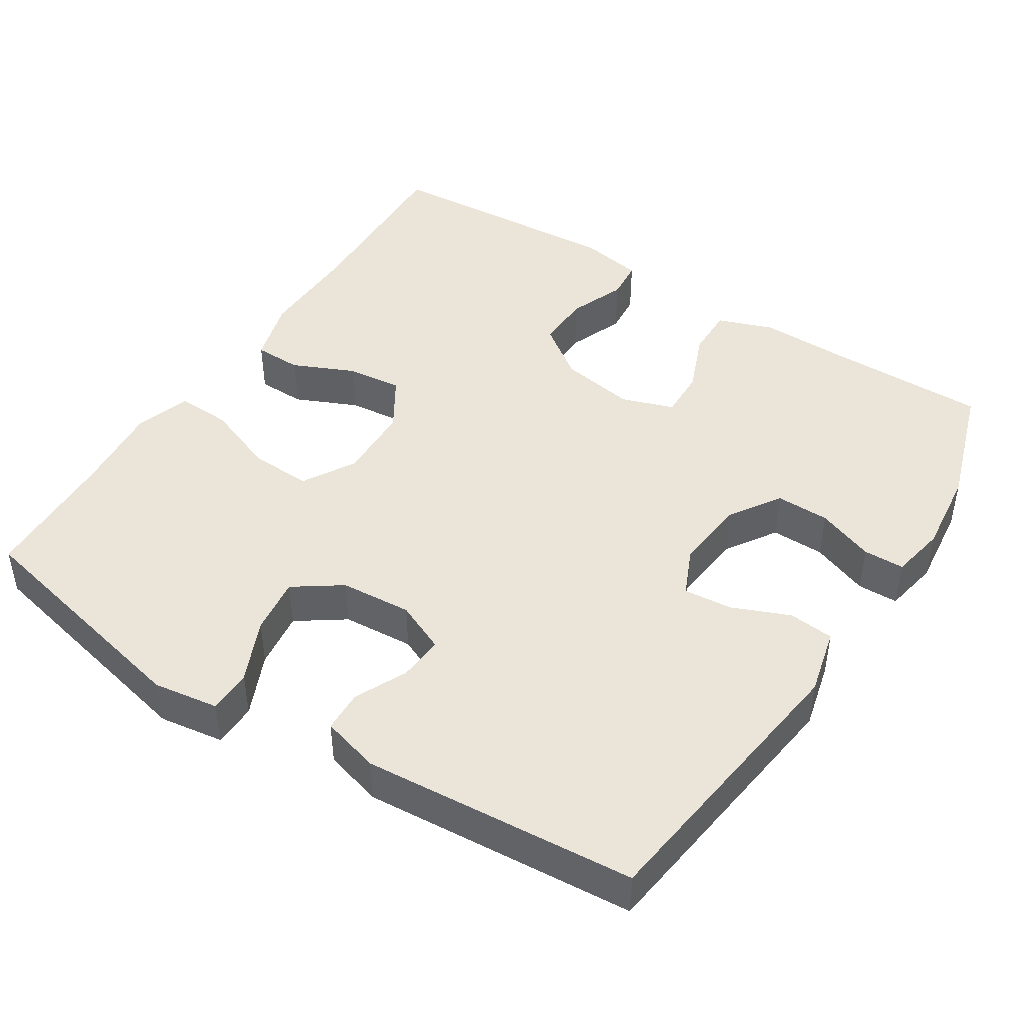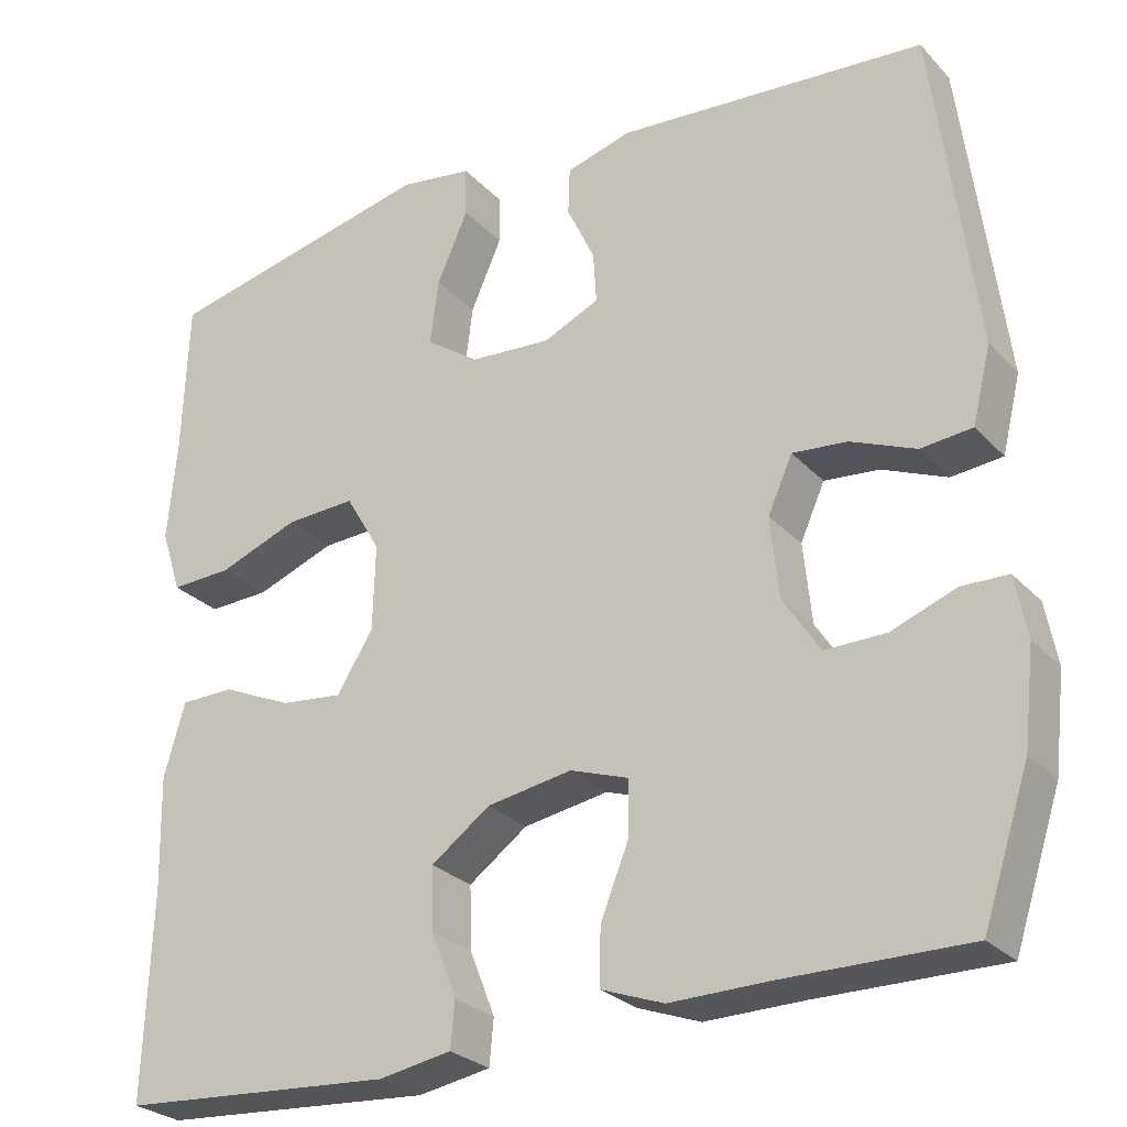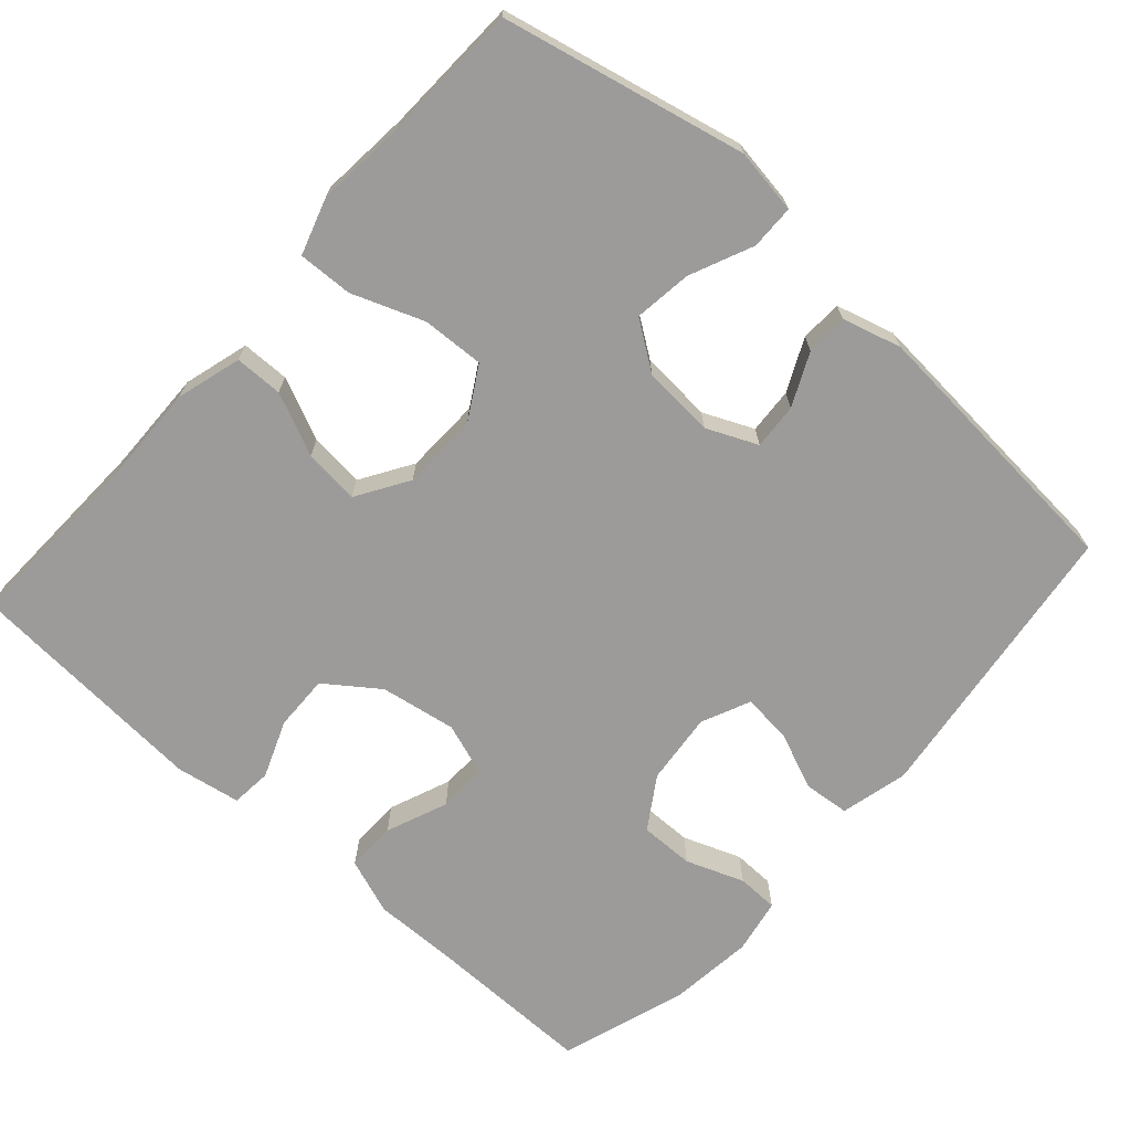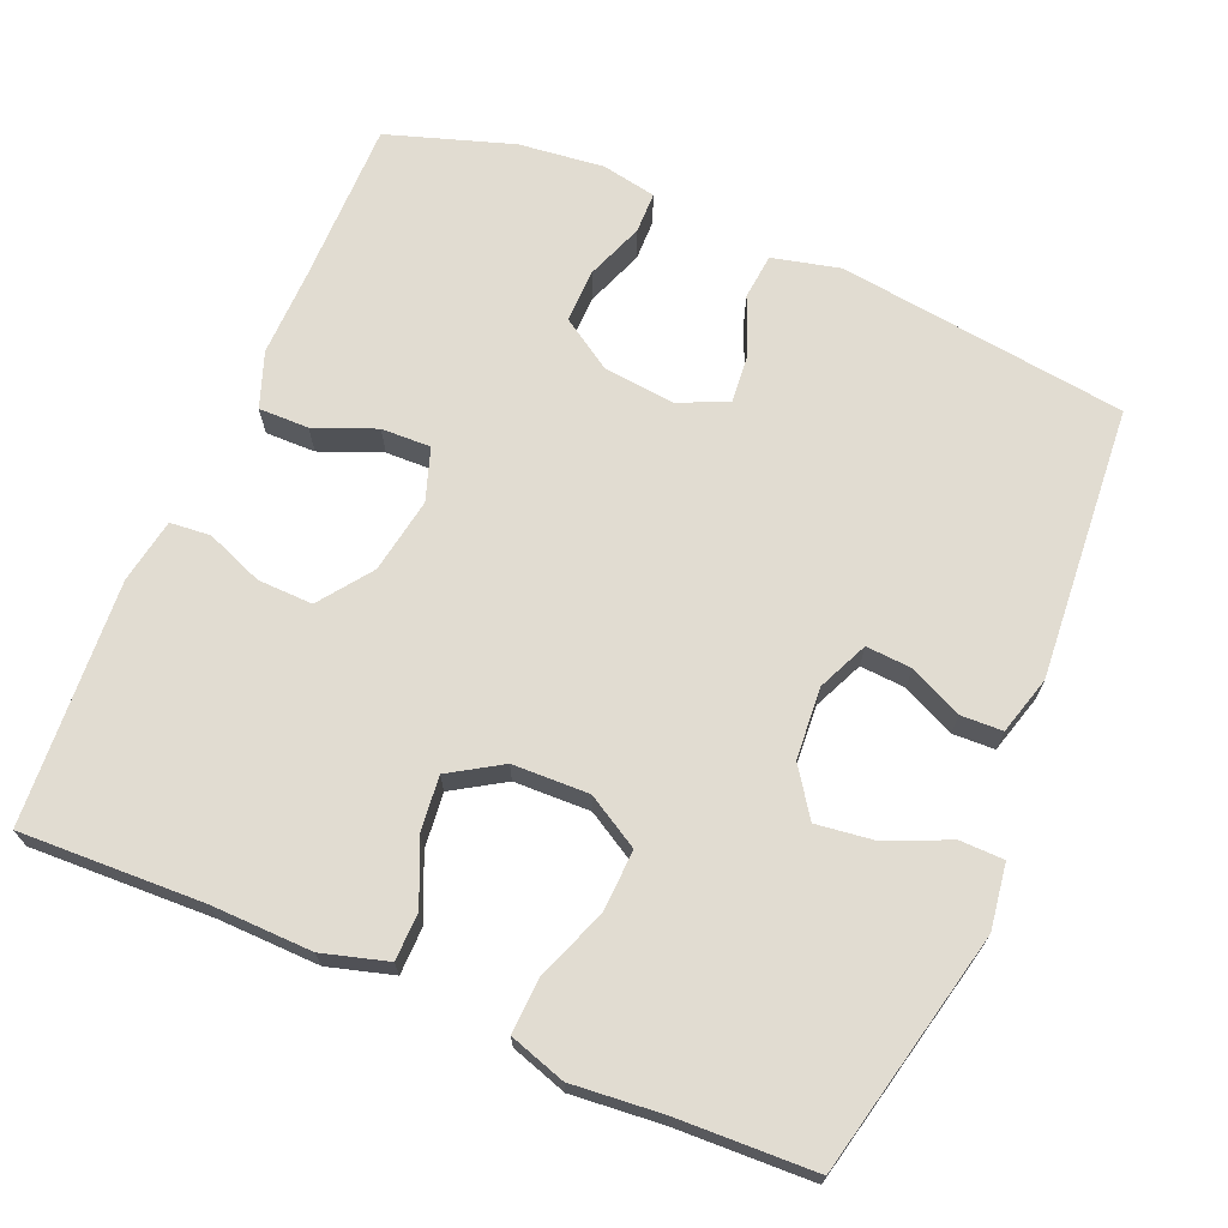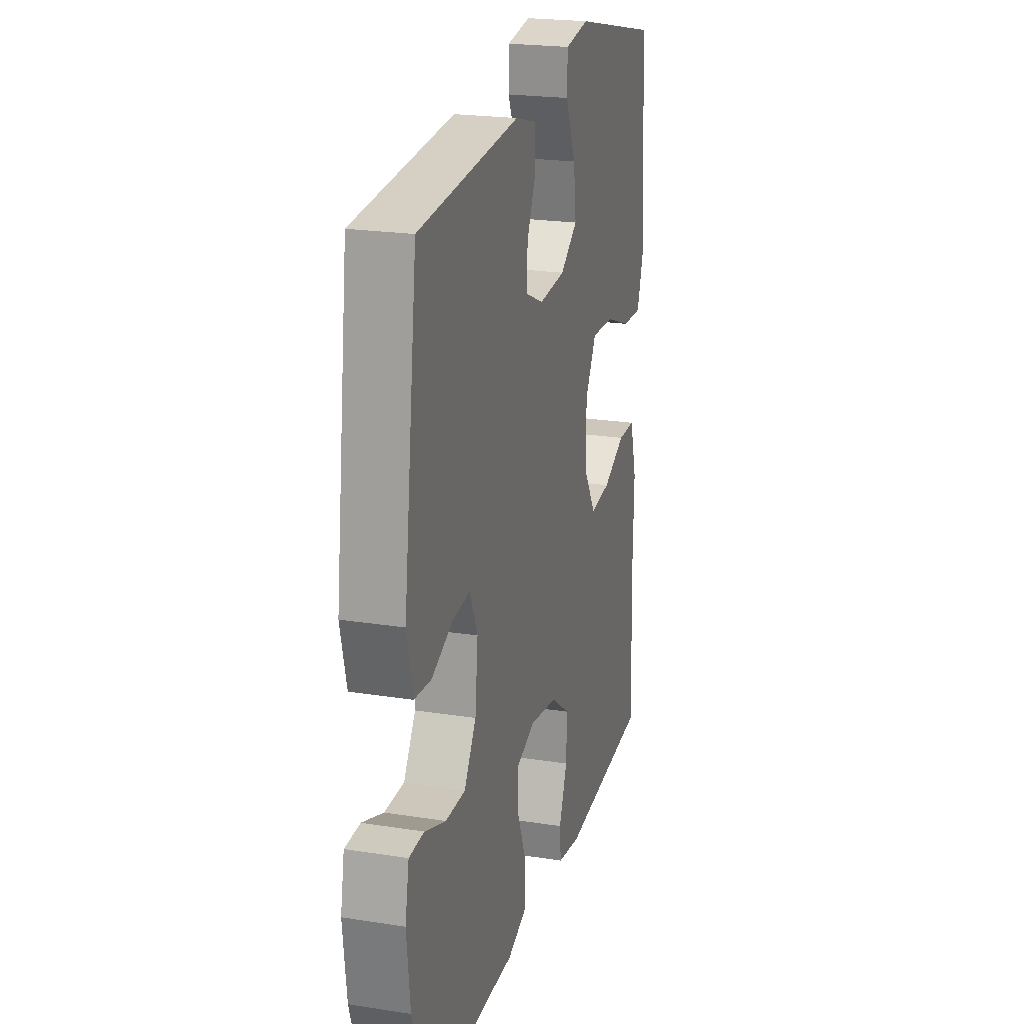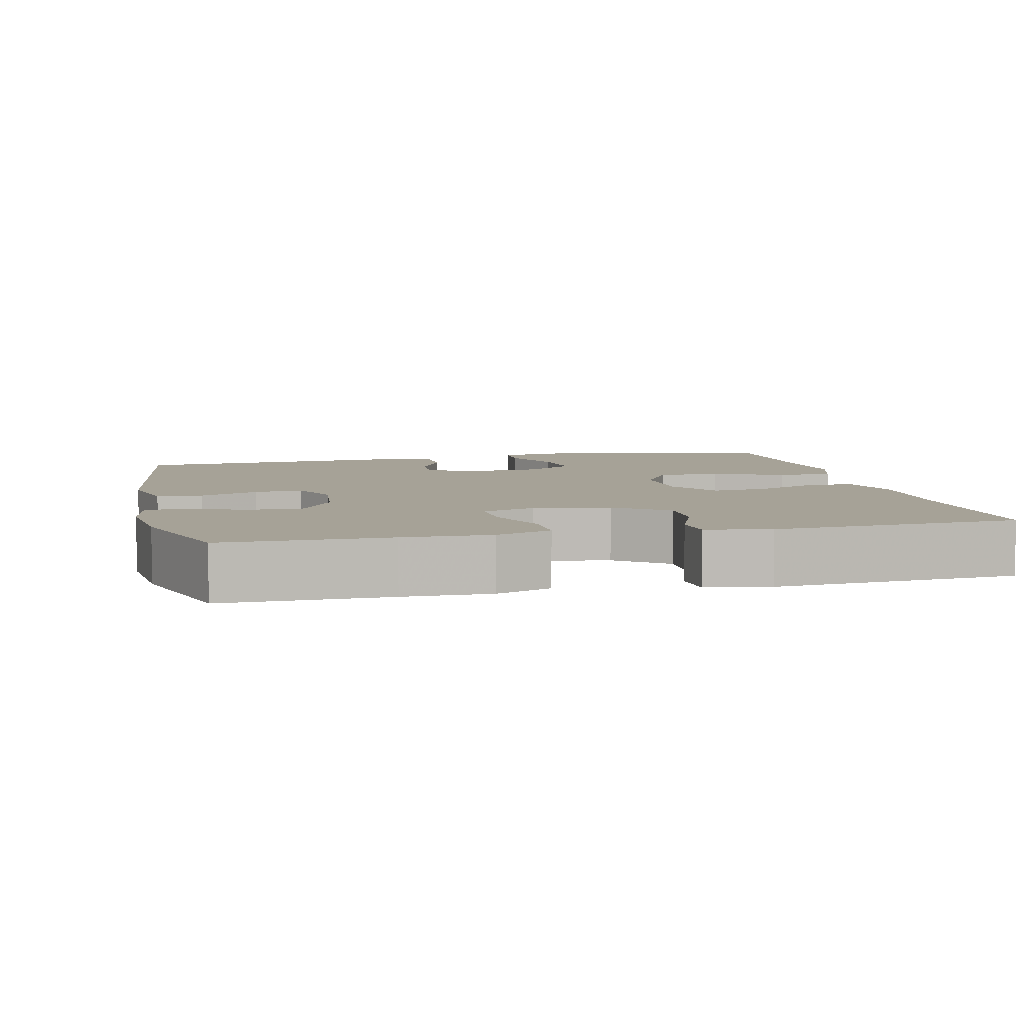
<metadata>
{"format":"obj","ext":"obj","renderer":"f3d","projection":"perspective","resolution":1024,"background":"white","views":[{"elev":45.2,"azim":32.6,"up":"+Y"},{"elev":-26.8,"azim":32.8,"up":"+Z"},{"elev":-69.8,"azim":-41.8,"up":"+Y"},{"elev":69.2,"azim":-67.0,"up":"+Y"},{"elev":22.2,"azim":105.3,"up":"+Z"},{"elev":6.5,"azim":167.2,"up":"+Y"}]}
</metadata>
<code>
v -0.5 0.07 0.5
v -0.176 0.07 0.573
v -0.089 0.07 0.56
v -0.088 0.07 0.501
v -0.125 0.07 0.417
v -0.135 0.07 0.34
v -0.072 0.07 0.296
v 0.024 0.07 0.289
v 0.091 0.07 0.319
v 0.087 0.07 0.38
v 0.054 0.07 0.45
v 0.056 0.07 0.506
v 0.134 0.07 0.528
v 0.5 0.07 0.5
v 0.55 0.07 0.113
v 0.528 0.07 0.023
v 0.467 0.07 0.017
v 0.39 0.07 0.049
v 0.325 0.07 0.055
v 0.296 0.07 -0.01
v 0.306 0.07 -0.106
v 0.35 0.07 -0.174
v 0.422 0.07 -0.173
v 0.499 0.07 -0.144
v 0.554 0.07 -0.145
v 0.568 0.07 -0.218
v 0.555 0.07 -0.332
v 0.5 0.07 -0.5
v 0.28 0.07 -0.499
v 0.164 0.07 -0.501
v 0.09 0.07 -0.474
v 0.091 0.07 -0.407
v 0.124 0.07 -0.325
v 0.126 0.07 -0.259
v 0.056 0.07 -0.235
v -0.045 0.07 -0.252
v -0.115 0.07 -0.303
v -0.113 0.07 -0.377
v -0.083 0.07 -0.453
v -0.088 0.07 -0.507
v -0.174 0.07 -0.522
v -0.5 0.07 -0.5
v -0.491 0.07 -0.255
v -0.494 0.07 -0.12
v -0.469 0.07 -0.033
v -0.405 0.07 -0.032
v -0.322 0.07 -0.069
v -0.248 0.07 -0.077
v -0.205 0.07 -0.008
v -0.202 0.07 0.094
v -0.243 0.07 0.164
v -0.326 0.07 0.16
v -0.421 0.07 0.124
v -0.494 0.07 0.121
v -0.518 0.07 0.196
v -0.507 0.07 0.316
v -0.5 0 0.5
v -0.176 0 0.573
v -0.089 0 0.56
v -0.088 0 0.501
v -0.125 0 0.417
v -0.135 0 0.34
v -0.072 0 0.296
v 0.024 0 0.289
v 0.091 0 0.319
v 0.087 0 0.38
v 0.054 0 0.45
v 0.056 0 0.506
v 0.134 0 0.528
v 0.5 0 0.5
v 0.55 0 0.113
v 0.528 0 0.023
v 0.467 0 0.017
v 0.39 0 0.049
v 0.325 0 0.055
v 0.296 0 -0.01
v 0.306 0 -0.106
v 0.35 0 -0.174
v 0.422 0 -0.173
v 0.499 0 -0.144
v 0.554 0 -0.145
v 0.568 0 -0.218
v 0.555 0 -0.332
v 0.5 0 -0.5
v 0.28 0 -0.499
v 0.164 0 -0.501
v 0.09 0 -0.474
v 0.091 0 -0.407
v 0.124 0 -0.325
v 0.126 0 -0.259
v 0.056 0 -0.235
v -0.045 0 -0.252
v -0.115 0 -0.303
v -0.113 0 -0.377
v -0.083 0 -0.453
v -0.088 0 -0.507
v -0.174 0 -0.522
v -0.5 0 -0.5
v -0.491 0 -0.255
v -0.494 0 -0.12
v -0.469 0 -0.033
v -0.405 0 -0.032
v -0.322 0 -0.069
v -0.248 0 -0.077
v -0.205 0 -0.008
v -0.202 0 0.094
v -0.243 0 0.164
v -0.326 0 0.16
v -0.421 0 0.124
v -0.494 0 0.121
v -0.518 0 0.196
v -0.507 0 0.316
f 54 55 56
f 53 54 56
f 52 53 56
f 3 4 5
f 2 3 5
f 1 2 5
f 56 1 5
f 52 56 5
f 51 52 5
f 50 51 5 6
f 49 50 6 7
f 45 46 47
f 44 45 47
f 43 44 47
f 43 47 48
f 42 43 48
f 41 42 48
f 40 41 48
f 39 40 48
f 38 39 48
f 37 38 48 49
f 31 32 33
f 30 31 33
f 29 30 33
f 28 29 33
f 27 28 33
f 26 27 33
f 25 26 33
f 24 25 33
f 23 24 33
f 22 23 33 34
f 21 22 34 35
f 16 17 18
f 15 16 18
f 14 15 18
f 13 14 18
f 12 13 18
f 11 12 18
f 10 11 18
f 9 10 18 19
f 8 9 19 20
f 49 7 8
f 37 49 8
f 36 37 8
f 21 35 36
f 20 21 36
f 8 20 36
f 112 111 110
f 112 110 109
f 112 109 108
f 61 60 59
f 61 59 58
f 61 58 57
f 61 57 112
f 61 112 108
f 61 108 107
f 62 61 107 106
f 63 62 106 105
f 103 102 101
f 103 101 100
f 103 100 99
f 104 103 99
f 104 99 98
f 104 98 97
f 104 97 96
f 104 96 95
f 104 95 94
f 105 104 94 93
f 89 88 87
f 89 87 86
f 89 86 85
f 89 85 84
f 89 84 83
f 89 83 82
f 89 82 81
f 89 81 80
f 89 80 79
f 90 89 79 78
f 91 90 78 77
f 74 73 72
f 74 72 71
f 74 71 70
f 74 70 69
f 74 69 68
f 74 68 67
f 74 67 66
f 75 74 66 65
f 76 75 65 64
f 64 63 105
f 64 105 93
f 64 93 92
f 92 91 77
f 92 77 76
f 92 76 64
f 1 57 58 2
f 2 58 59 3
f 3 59 60 4
f 4 60 61 5
f 5 61 62 6
f 6 62 63 7
f 7 63 64 8
f 8 64 65 9
f 9 65 66 10
f 10 66 67 11
f 11 67 68 12
f 12 68 69 13
f 13 69 70 14
f 14 70 71 15
f 15 71 72 16
f 16 72 73 17
f 17 73 74 18
f 18 74 75 19
f 19 75 76 20
f 20 76 77 21
f 21 77 78 22
f 22 78 79 23
f 23 79 80 24
f 24 80 81 25
f 25 81 82 26
f 26 82 83 27
f 27 83 84 28
f 28 84 85 29
f 29 85 86 30
f 30 86 87 31
f 31 87 88 32
f 32 88 89 33
f 33 89 90 34
f 34 90 91 35
f 35 91 92 36
f 36 92 93 37
f 37 93 94 38
f 38 94 95 39
f 39 95 96 40
f 40 96 97 41
f 41 97 98 42
f 42 98 99 43
f 43 99 100 44
f 44 100 101 45
f 45 101 102 46
f 46 102 103 47
f 47 103 104 48
f 48 104 105 49
f 49 105 106 50
f 50 106 107 51
f 51 107 108 52
f 52 108 109 53
f 53 109 110 54
f 54 110 111 55
f 55 111 112 56
f 56 112 57 1

</code>
